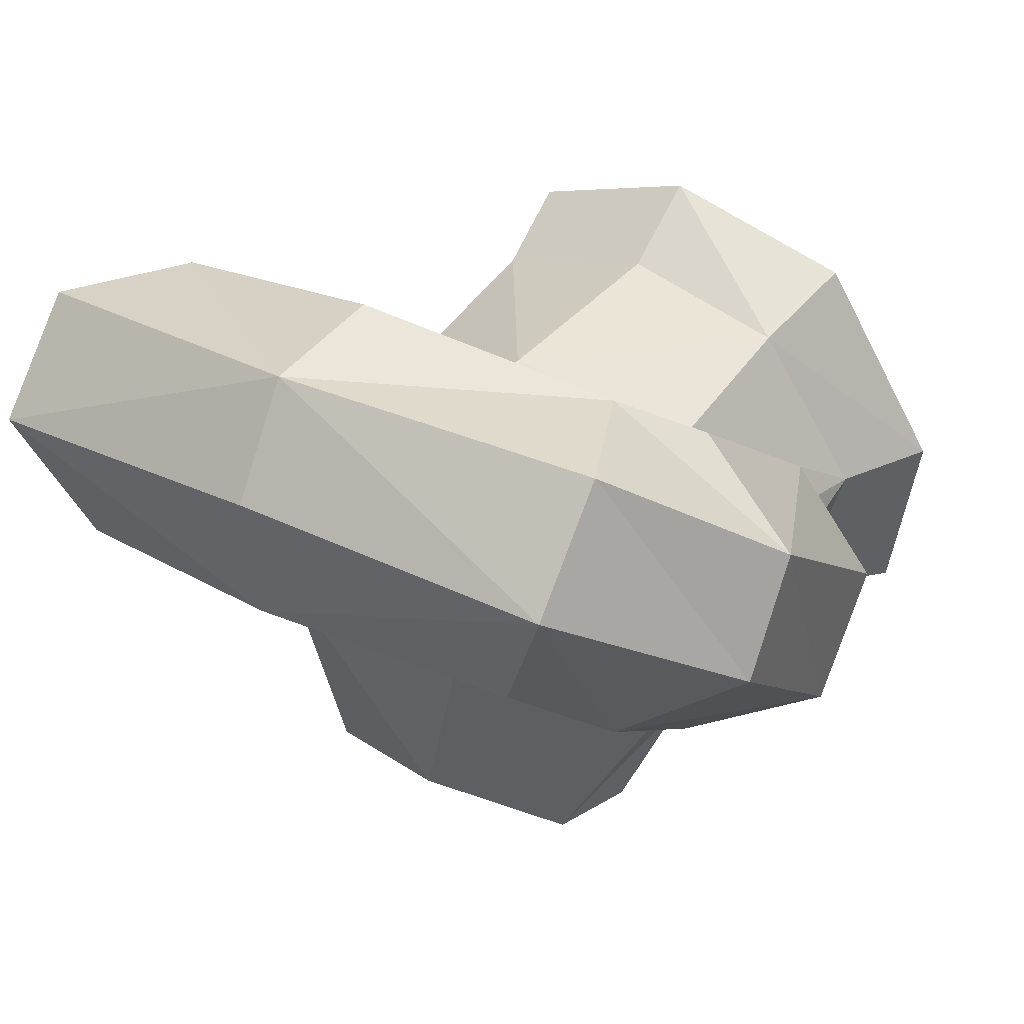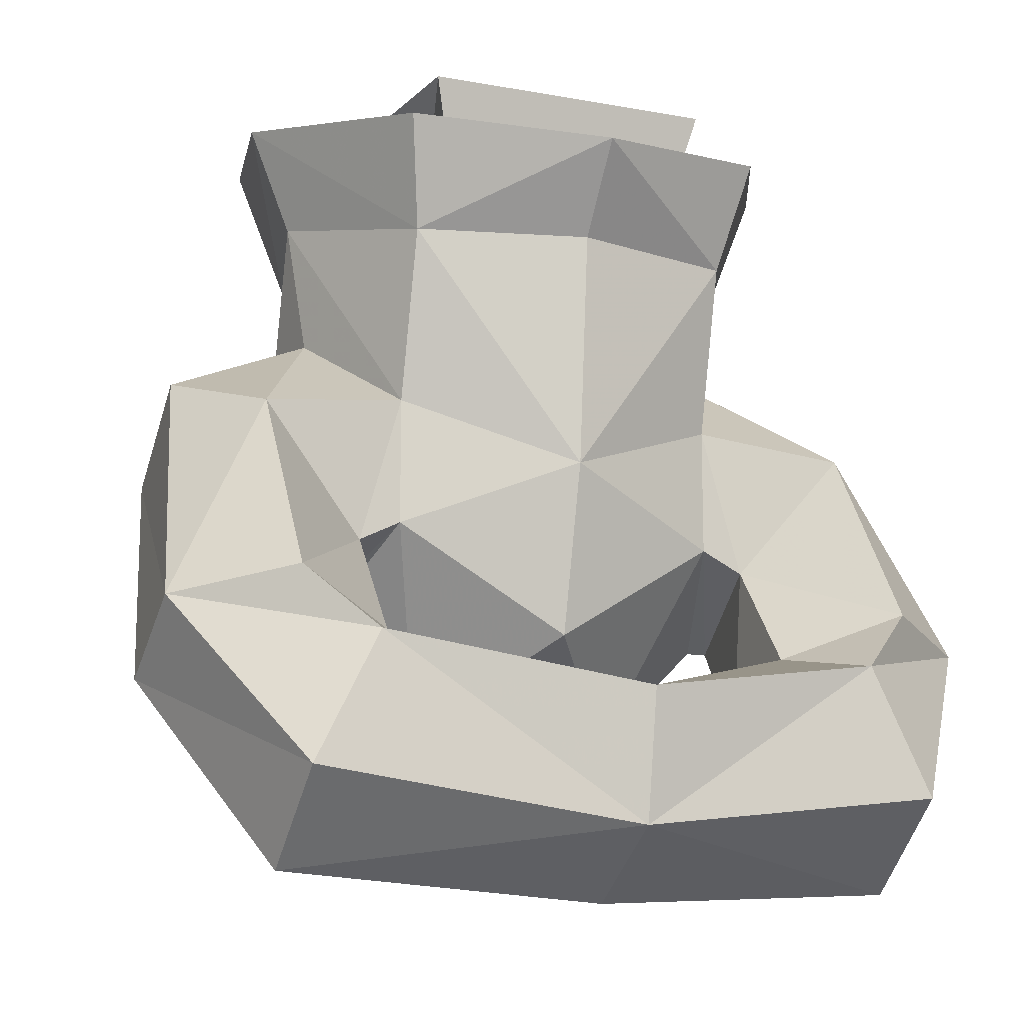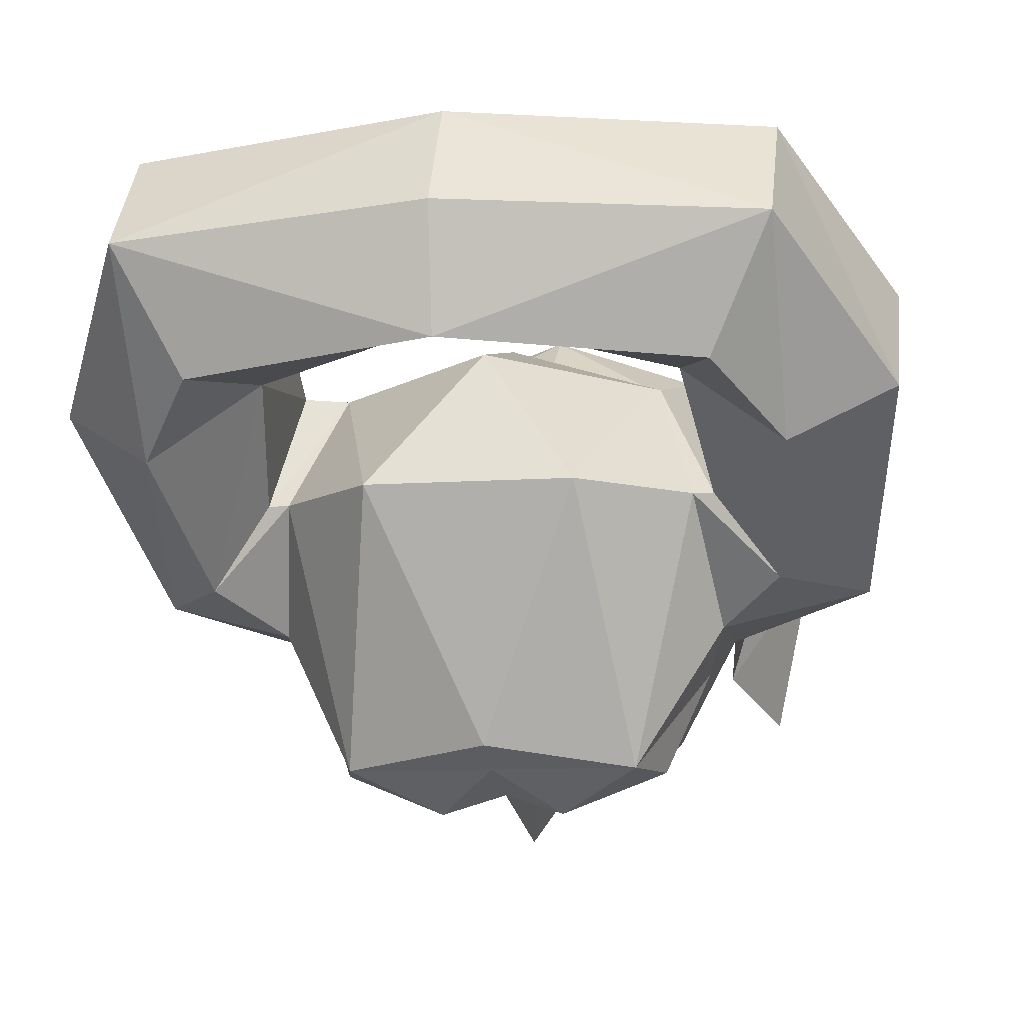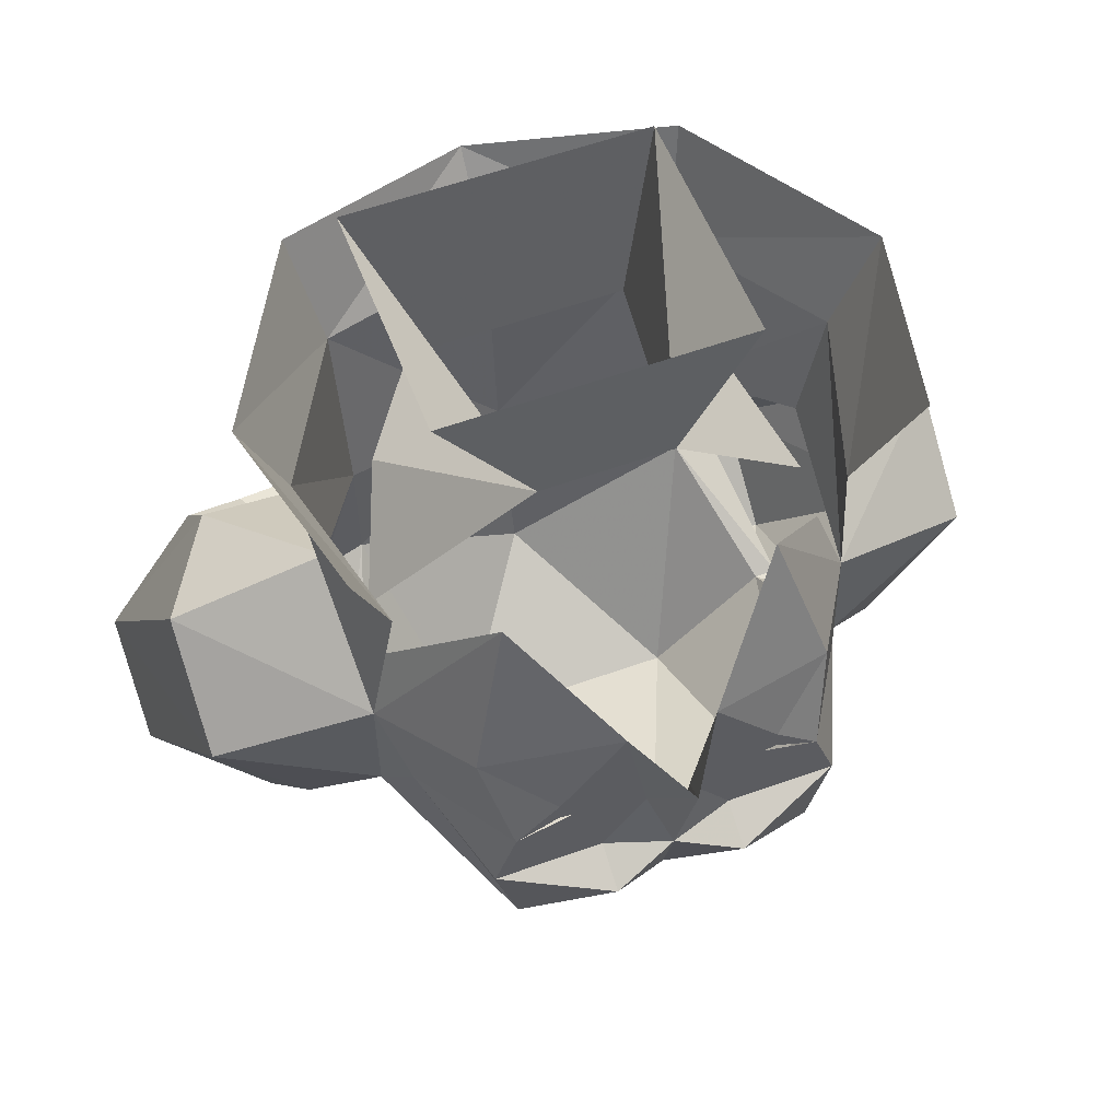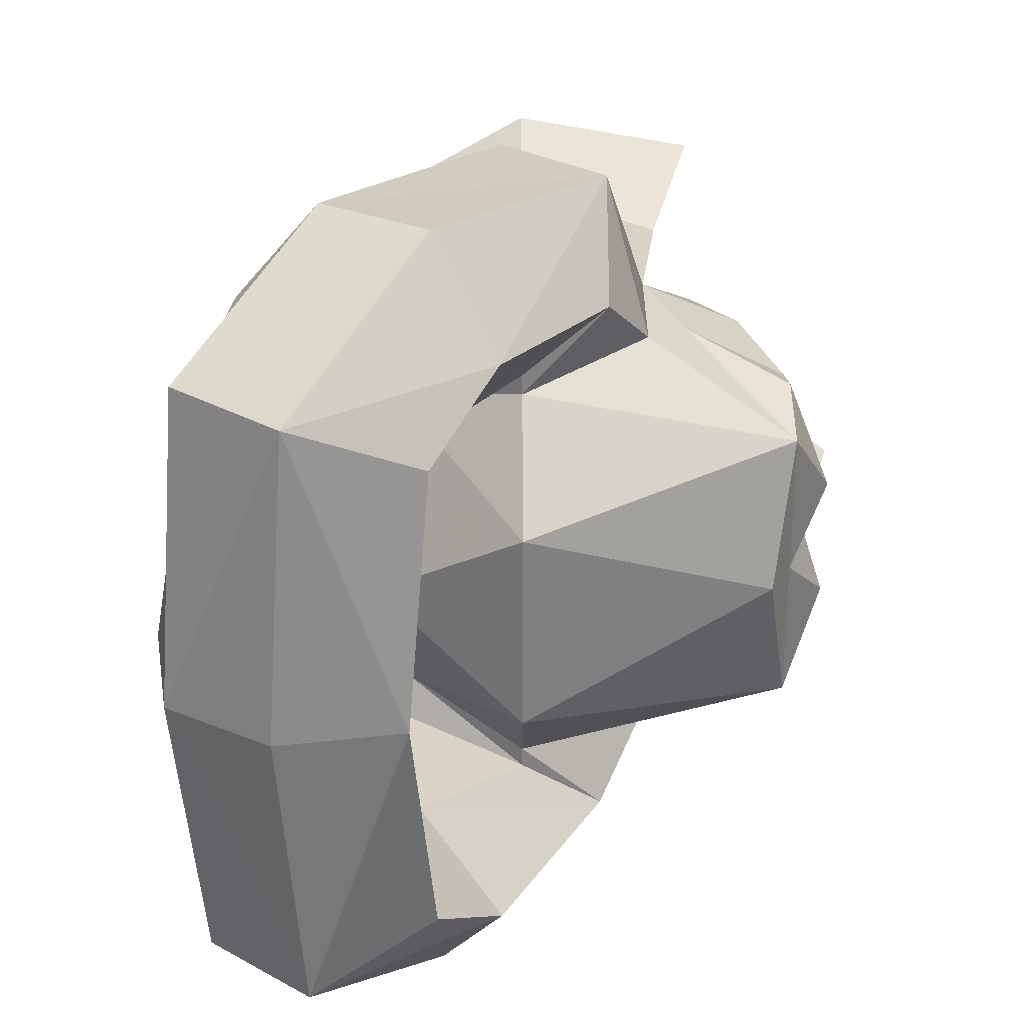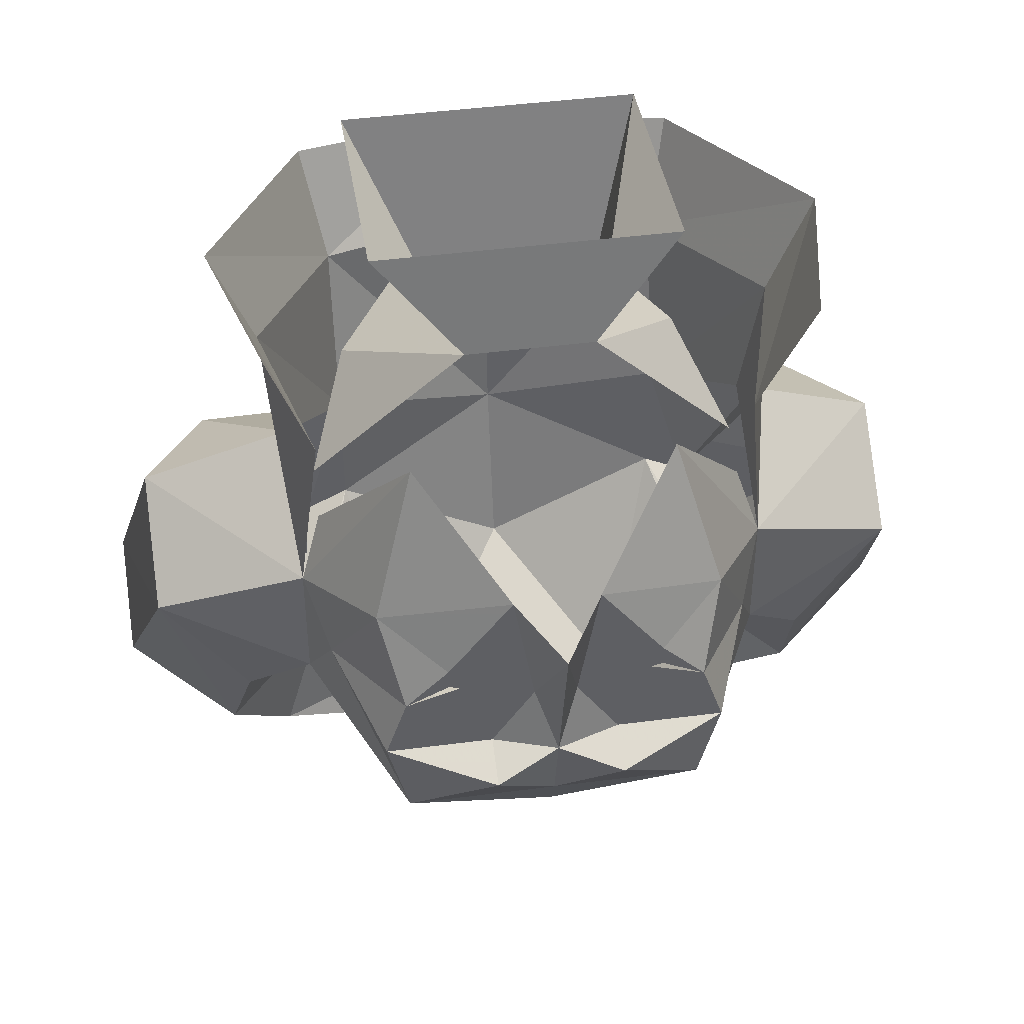
<metadata>
{"format":"obj","ext":"obj","renderer":"f3d","projection":"perspective","resolution":1024,"background":"white","views":[{"elev":31.2,"azim":35.0,"up":"+Z"},{"elev":-13.8,"azim":-22.5,"up":"+Y"},{"elev":-9.8,"azim":10.4,"up":"+Z"},{"elev":58.7,"azim":159.7,"up":"+Y"},{"elev":-60.2,"azim":90.1,"up":"+Y"},{"elev":44.2,"azim":171.3,"up":"+Y"}]}
</metadata>
<code>
v -0.07812 -1.438 -0.09375
v -0.05469 -1.43 -0.1328
v -0.0625 -1.453 -0.1328
v -0.05469 -1.484 -0.1328
v -0.08594 -1.461 -0.07812
v -0.08594 -1.414 -0.07812
v -0.0625 -1.398 -0.1172
v -0.03906 -1.414 -0.1328
v -0.03906 -1.422 -0.1328
v -0.007812 -1.43 -0.1328
v -0.01562 -1.383 -0.1328
v 0 -1.391 -0.1562
v 0 -1.422 -0.1484
v 0 -1.453 -0.1406
v -0.02344 -1.453 -0.1328
v -0.02344 -1.438 -0.1328
v -0.03125 -1.422 -0.1328
v -0.04688 -1.344 -0.1016
v -0.07812 -1.391 -0.07031
v -0.02344 -1.461 -0.1484
v 0.007812 -1.43 -0.1328
v 0.02344 -1.453 -0.1328
v 0.01562 -1.383 -0.1328
v 0.03906 -1.414 -0.1328
v 0.03906 -1.422 -0.1328
v 0.05469 -1.43 -0.1328
v 0.0625 -1.398 -0.1172
v 0.07812 -1.438 -0.09375
v 0.0625 -1.453 -0.1328
v 0.02344 -1.438 -0.1328
v 0.03125 -1.422 -0.1328
v 0.02344 -1.461 -0.1484
v 0 -1.484 -0.1328
v 0.05469 -1.484 -0.1328
v 0 -1.5 -0.125
v 0.04688 -1.344 -0.1016
v 0.08594 -1.414 -0.07812
v 0.08594 -1.461 -0.07812
v 0.05469 -1.289 0.03125
v 0.03906 -1.352 0.01562
v 0.02344 -1.32 -0.07031
v 0.05469 -1.281 -0.0625
v -0.05469 -1.281 -0.0625
v -0.02344 -1.32 -0.07031
v -0.05469 -1.289 0.03125
v -0.03906 -1.352 0.01562
v 0.07812 -1.391 -0.07031
v 0.0625 -1.359 -0.01562
v 0.07812 -1.383 -0.05469
v -0.0625 -1.359 -0.01562
v -0.07812 -1.383 -0.05469
v 0.03906 -1.531 -0.03125
v -0.03906 -1.531 -0.03125
v -0.07812 -1.492 -0.03125
v -0.1094 -1.484 -0.0625
v -0.1406 -1.438 -0.0625
v -0.1406 -1.406 -0.02344
v -0.08594 -1.383 -0.03125
v -0.09375 -1.336 -0.03125
v -0.07812 -1.344 -0.08594
v -0.0625 -1.414 0.01562
v -0.0625 -1.352 0.03125
v -0.1094 -1.297 -0.03125
v 0 -1.438 0.03906
v 0 -1.352 0.04688
v 0 -1.32 0.07031
v -0.07031 -1.312 0.04688
v 0.0625 -1.352 0.03125
v 0.07031 -1.312 0.04688
v 0.1094 -1.297 -0.03125
v 0.09375 -1.336 -0.03125
v 0.07812 -1.344 -0.08594
v 0.09375 -1.289 -0.1016
v 0.08594 -1.383 -0.03125
v 0.0625 -1.414 0.01562
v 0 -1.5 0.02344
v -0.0625 -1.461 0.01562
v -0.08594 -1.492 -0.03125
v -0.07812 -1.531 0.007812
v -0.1172 -1.547 -0.02344
v -0.1562 -1.523 0
v -0.1562 -1.5 0.03906
v -0.1172 -1.422 0.02344
v -0.07812 -1.469 0.01562
v 0.0625 -1.461 0.01562
v 0.07812 -1.492 -0.03125
v 0.08594 -1.492 -0.03125
v 0.07812 -1.469 0.01562
v 0.1172 -1.422 0.02344
v 0.1406 -1.406 -0.02344
v 0.1406 -1.438 -0.0625
v 0.1094 -1.484 -0.0625
v 0.07812 -1.531 0.007812
v 0.07812 -1.508 0.04688
v 0.1172 -1.547 -0.02344
v 0.09375 -1.578 0
v 0 -1.555 0.02344
v 0 -1.531 0.0625
v 0 -1.531 0.1016
v 0.09375 -1.516 0.08594
v 0.1172 -1.492 0.07031
v 0.1562 -1.5 0.03906
v 0.1562 -1.523 0
v 0.1172 -1.562 0.08594
v 0.1172 -1.594 0.04688
v 0 -1.578 0.09375
v 0 -1.602 0.05469
v 0 -1.594 0.007812
v -0.09375 -1.578 0
v -0.07812 -1.508 0.04688
v -0.09375 -1.516 0.08594
v -0.1172 -1.594 0.04688
v -0.1172 -1.562 0.08594
v -0.1172 -1.492 0.07031
v -0.09375 -1.289 -0.1016
f 1 2 3
f 1 7 2
f 2 7 8
f 2 8 9
f 9 8 10
f 10 8 11
f 10 11 12
f 10 12 13
f 10 13 14
f 10 14 15
f 10 15 16
f 7 11 8
f 15 20 3
f 15 3 2
f 15 2 16
f 21 22 14
f 21 14 13
f 21 13 12
f 21 12 23
f 21 23 24
f 21 24 25
f 25 24 26
f 26 24 27
f 26 27 28
f 26 28 29
f 26 29 22
f 26 22 30
f 22 32 14
f 14 20 15
f 29 32 22
f 24 23 27
f 30 22 21
f 5 54 55
f 5 55 56
f 5 56 6
f 6 56 57
f 6 57 58
f 54 77 78
f 54 78 55
f 55 78 79
f 55 79 80
f 55 80 56
f 56 80 81
f 56 81 82
f 56 82 57
f 57 82 83
f 57 83 58
f 58 83 61
f 61 83 84
f 61 84 77
f 85 86 87
f 85 87 88
f 85 88 75
f 75 88 89
f 75 89 74
f 74 89 90
f 74 90 37
f 37 90 91
f 37 91 38
f 38 91 92
f 38 92 86
f 93 94 88
f 93 88 87
f 93 87 92
f 93 92 95
f 93 95 96
f 93 96 97
f 93 97 94
f 94 97 98
f 94 98 99
f 94 99 100
f 94 100 101
f 94 101 88
f 88 101 89
f 89 101 102
f 89 102 90
f 90 102 91
f 91 102 103
f 91 103 95
f 91 95 92
f 104 105 103
f 104 103 102
f 104 102 100
f 104 100 106
f 104 106 105
f 105 106 107
f 105 107 108
f 105 108 96
f 105 96 95
f 105 95 103
f 97 96 108
f 97 108 109
f 97 109 79
f 97 79 110
f 97 110 98
f 98 110 99
f 99 110 111
f 99 111 106
f 99 106 100
f 100 102 101
f 86 92 87
f 84 110 79
f 84 79 78
f 84 78 77
f 81 112 113
f 81 113 82
f 82 113 111
f 82 111 114
f 82 114 83
f 83 114 84
f 84 114 110
f 110 114 111
f 112 107 106
f 112 106 113
f 113 106 111
f 112 81 80
f 112 80 109
f 112 109 108
f 112 108 107
f 79 109 80
f 1 3 4
f 1 4 5
f 1 5 6
f 14 32 33
f 14 33 20
f 32 29 34
f 32 34 33
f 33 34 35
f 33 35 4
f 33 4 20
f 20 4 3
f 28 37 38
f 28 38 34
f 28 34 29
f 35 34 52
f 35 52 53
f 35 53 4
f 4 53 54
f 4 54 5
f 6 58 59
f 6 59 60
f 58 61 59
f 59 61 62
f 59 62 63
f 59 63 60
f 61 64 62
f 62 64 65
f 62 65 66
f 62 66 67
f 62 67 63
f 64 68 65
f 65 68 66
f 68 69 66
f 69 68 70
f 68 71 70
f 70 71 72
f 70 72 73
f 71 37 74
f 71 74 75
f 71 75 74
f 71 74 37
f 71 37 72
f 53 52 76
f 53 76 77
f 53 77 54
f 61 77 64
f 64 77 76
f 64 76 85
f 64 85 75
f 64 75 68
f 75 71 68
f 76 52 85
f 85 52 86
f 38 86 34
f 34 86 52
f 63 115 60
f 1 6 7
f 11 7 18
f 18 7 6
f 18 6 19
f 27 23 36
f 27 36 37
f 27 37 28
f 39 40 41
f 39 41 42
f 42 41 43
f 43 41 44
f 43 44 45
f 45 44 46
f 45 46 40
f 45 40 39
f 36 47 37
f 48 41 40
f 41 48 49
f 46 44 50
f 50 44 51
f 10 16 2
f 10 2 17
f 26 30 21
f 26 21 31
f 6 60 59
f 6 59 58
f 58 59 61
f 59 60 63
f 59 63 62
f 59 62 61
f 61 62 64
f 62 63 67
f 62 67 66
f 62 66 65
f 62 65 64
f 64 65 68
f 65 66 68
f 68 66 69
f 69 70 68
f 68 70 71
f 70 73 72
f 70 72 71
f 71 72 37
f 64 68 75
f 75 68 71
f 63 60 115

</code>
